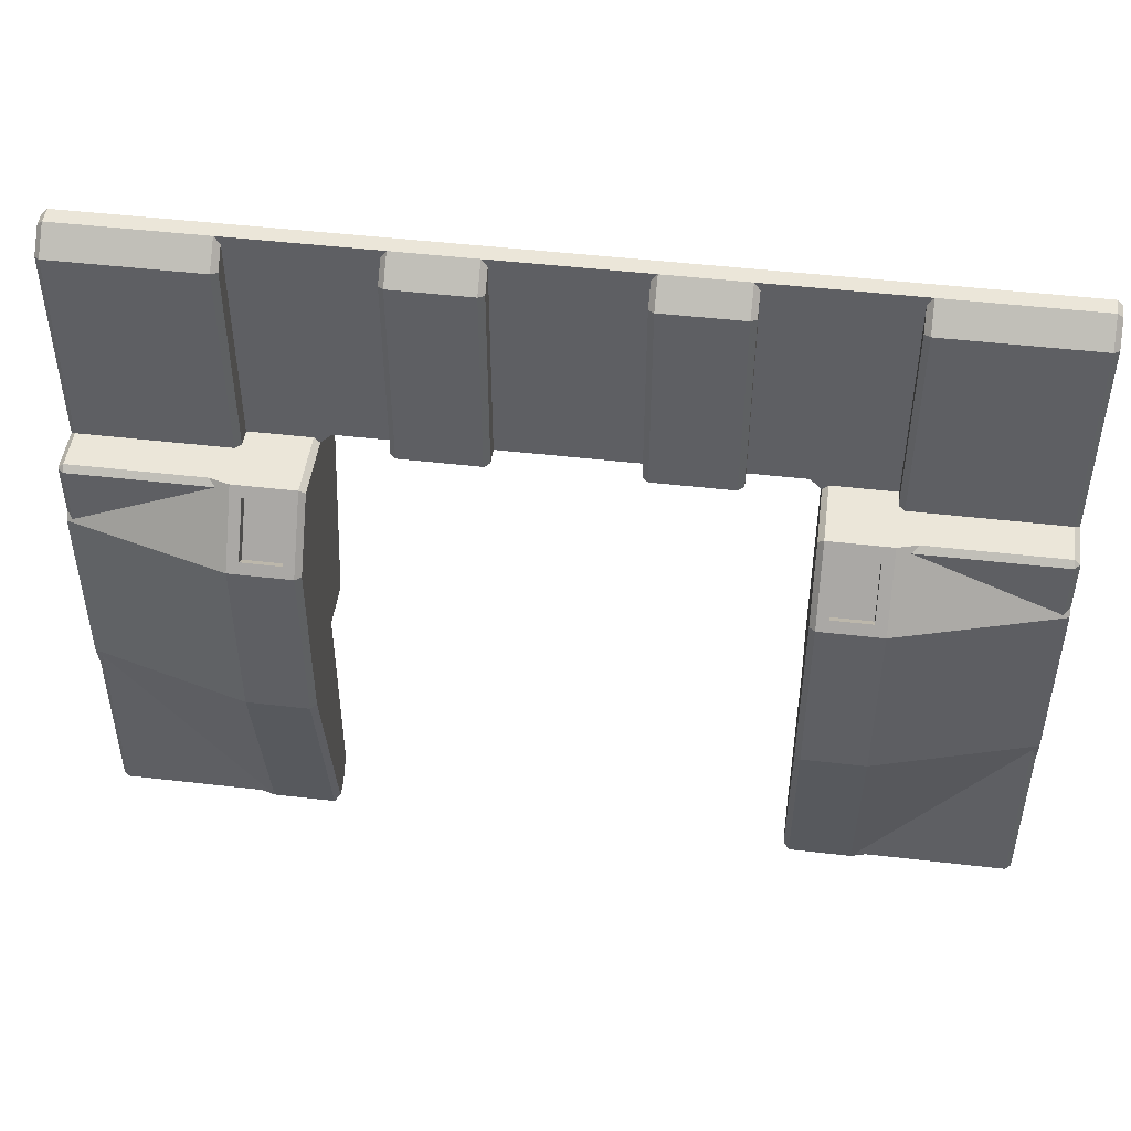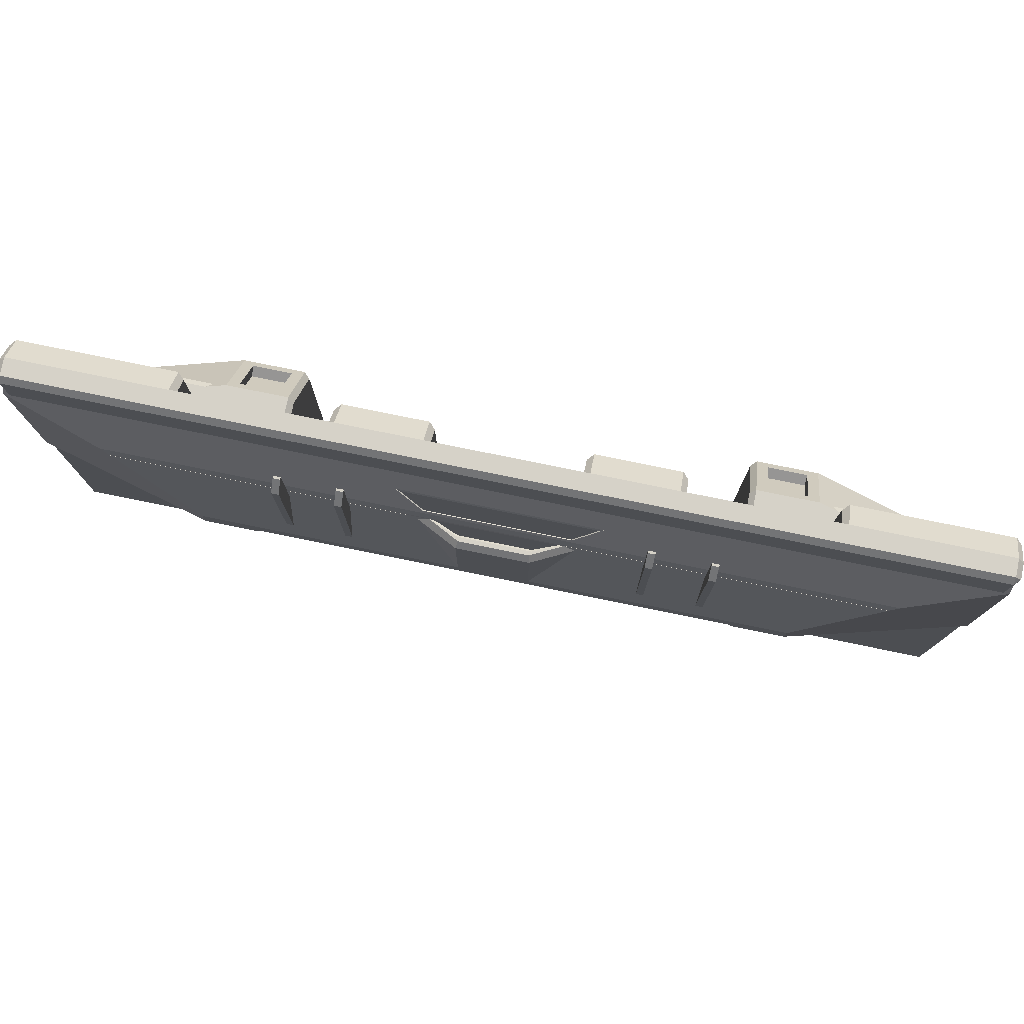
<metadata>
{"format":"obj","ext":"obj","renderer":"f3d","projection":"perspective","resolution":1024,"background":"white","views":[{"elev":47.4,"azim":7.5,"up":"+Z"},{"elev":78.2,"azim":-168.5,"up":"+Z"}]}
</metadata>
<code>
o TAC_Polaris_Wing_v4
v 0.426 0.245 0.5
v -0.426 0.245 0.5
v 0.4 0.25 0.505
v -0.4 0.25 0.505
v -0.3 0.29 0.505
v -0.301 0.295 0.5
v 0.301 0.295 0.5
v 0.3 0.29 0.505
v 0.3 0.29 1.111
v 0.4 0.25 1.191
v 0.3 0.25 0.6675
v 0.2654 0.25 0.675
v 0.2596 0.25 0.675
v 0.225 0.25 0.6675
v 0.225 0.25 0.5325
v -0.225 0.25 0.5325
v -0.225 0.25 0.6675
v -0.4 0.25 1.191
v 0.4022 0.25 1.192
v -0.4022 0.25 1.192
v -0.2596 0.25 0.525
v 0.2596 0.25 0.525
v 0.2654 0.25 0.525
v 0.3 0.25 0.5325
v -0.2596 0.25 0.675
v -0.2654 0.25 0.675
v -0.3 0.25 0.6675
v -0.3 0.25 0.5325
v -0.2654 0.25 0.525
v 0.151 0.355 0.5
v 1 0.375 0.5
v 0.276 0.305 0.5
v -1 0.375 0.5
v -0.151 0.355 0.5
v -0.276 0.305 0.5
v 0.675 0.025 0.5
v 0.325 0.125 0.5
v 0.675 0.125 0.5
v 0.975 0.349 0.5
v 0.325 0.025 0.5
v -0.325 0.125 0.5
v -0.675 0.125 0.5
v -0.675 0.025 0.5
v -0.325 0.025 0.5
v -0.975 0.125 0.5
v -0.975 0.349 0.5
v 0.975 0.125 0.5
v -0.25 0.31 0.505
v -0.15 0.35 0.505
v 0.15 0.35 0.505
v 0.25 0.31 0.505
v -0.15 0.35 0.5325
v 0.15 0.35 0.5325
v -0.15 0.35 0.6675
v 0.15 0.35 0.6675
v -0.15 0.35 0.85
v 0.15 0.35 0.85
v 0.15 0.35 1.042
v -0.15 0.35 1.042
v 0.1768 0.3393 0.5325
v 0.1644 0.3442 0.525
v 0.1623 0.3451 0.525
v 0.1768 0.3393 0.6675
v 0.25 0.31 1.042
v 0.2462 0.3115 1.042
v 0.1623 0.3451 0.675
v 0.1644 0.3442 0.675
v -0.2462 0.3115 1.042
v -0.249 0.3185 1.05
v -0.25 0.31 1.042
v -0.2721 0.3093 1.05
v 0.249 0.3185 1.05
v 0.1514 0.3575 1.05
v -0.1514 0.3575 1.05
v 0.2721 0.3093 1.05
v -0.2741 0.31 1.05
v -1.587 0.31 1.05
v -1.59 0.3093 1.05
v -0.1441 0.375 1.05
v 0.1441 0.375 1.05
v 0.2741 0.31 1.05
v 1.587 0.31 1.05
v 1.59 0.3093 1.05
v -1.593 0.3085 1.057
v 1.593 0.3085 1.057
v 0.004573 0.31 0.525
v 0.01043 0.31 0.525
v 0.045 0.31 0.5325
v -0.045 0.31 0.6675
v -0.045 0.31 0.5325
v -0.01043 0.31 0.525
v -0.004573 0.31 0.675
v -0.01043 0.31 0.675
v 0.045 0.31 0.6675
v 0.01043 0.31 0.675
v 0.004573 0.31 0.675
v 0 0.31 0.674
v -0.004573 0.31 0.525
v 0 0.31 0.526
v 0.88 0.32 1
v 0.85 0.32 1
v 0.63 0.32 1
v 0.85 0.38 0.7
v 0.63 0.38 0.7
v 1.25 0.4 0.6
v 0.15 0.4 0.6
v 0.88 0.38 0.7
v 0.6 0.38 0.7
v 0.32 0.315 1.025
v 0.6 0.32 1
v -1.625 0.3 1.1
v 1.625 0.3 1.1
v 0.4196 0.2466 1.207
v 0.3029 0.2934 1.113
v 0.3022 0.29 1.113
v -0.3029 0.2934 1.113
v -0.3022 0.29 1.113
v -0.4196 0.2466 1.207
v -0.3 0.29 1.111
v -2 0.2 1.3
v -1.975 0.2 1.3
v -2 0.175 1.35
v 1.975 0.2 1.3
v 2 0.2 1.3
v 2 0.175 1.35
v 0.95 0.1 0.525
v 0.7 0.1 0.525
v 0.7 0.1 1.465
v 1.3 0.1 1.465
v 0.675 0.1 1.5
v 1.325 0.1 1.5
v 1 0.1 0.475
v 1.025 0.1 0.5
v 1.3 0.1 0.5
v 1.075 -0.2277 0.4584
v 1 -0.1866 0.475
v 1 -0.375 0.1924
v 1.075 -0.3723 0.2416
v 1 -0.025 -0.475
v 1 0.1795 -0.475
v 1 0.3695 0.475
v 1 -0.375 -0.5973
v 1 -0.025 -1.39
v 1 -0.1799 -1.475
v 1 -0.1104 -1.475
v -0.7 0.1 0.525
v -0.95 0.1 0.525
v -1 0.1 0.475
v -1.025 0.1 0.5
v -1.3 0.1 1.465
v -1.3 0.1 0.5
v -0.7 0.1 1.465
v -0.675 0.1 1.5
v -1.325 0.1 1.5
v -1.075 -0.2277 0.4584
v -1 -0.1866 0.475
v -1.325 0 0.5
v -1.387 -0.175 0.5
v -1.25 -0.2277 0.4584
v -1.3 0.025 0.5
v -1.975 0 0.5
v -1.975 -0.175 0.5
v -1 0.3695 0.475
v -1 -0.025 -0.475
v -1 0.1795 -0.475
v -1 -0.375 0.1924
v -1 -0.375 -0.5973
v -1 -0.025 -1.39
v -1 -0.1799 -1.475
v -1 -0.1104 -1.475
v -0.32 0.315 1.025
v -0.15 0.4 1.025
v 0.15 0.4 1.025
v -0.15 0.4 0.6
v -1.02 0.4 0.525
v -1.25 0.4 0.6
v -1.25 0.4 0.5
v -1.025 0.4 0.5
v 1.02 0.4 0.525
v 1.25 0.4 0.5
v 1.025 0.4 0.5
v 1.3 0.025 0.5
v 1.325 0 0.5
v 1.3 0.025 1.39
v 1.325 0 1.4
v -1.3 0.025 1.39
v -1.325 0 1.4
v 2 -0.175 -1.475
v 1.975 -0.2 -1.475
v 1.975 -0.175 -1.5
v 1.319 -0.2 -1.475
v 1.387 -0.175 -1.5
v 2 0.175 -0.475
v 1.975 0.175 -0.5
v 1.975 0.2 -0.475
v 1.269 0.2 -0.475
v 1.344 0.175 -0.5
v 1.975 0.2 0.4667
v 2 0.175 0.375
v 1.975 0 -0.5
v 2 -0.025 -0.475
v 1.975 0 -1.4
v 2 -0.025 -1.39
v 1.975 -0.1 -1.5
v 2 -0.1104 -1.475
v 1.975 -0.2 -0.6321
v 2 -0.175 -0.7125
v 1.25 0.2 -0.5
v 1.025 0.2 -0.5
v 1.025 0 -0.5
v 1.025 0 -1.4
v 1.025 -0.1 -1.5
v 1.025 -0.2 -1.5
v 1.3 -0.2 -1.5
v -2 -0.175 -1.475
v -1.975 -0.175 -1.5
v -1.975 -0.2 -1.475
v -1.319 -0.2 -1.475
v -1.387 -0.175 -1.5
v -1.975 -0.2 -0.6321
v -2 -0.175 -0.7125
v -1.975 -0.1 -1.5
v -2 -0.1104 -1.475
v -2 -0.025 -1.39
v -1.975 0 -1.4
v -2 -0.025 -0.475
v -1.975 0 -0.5
v -2 0.175 -0.475
v -1.975 0.2 -0.475
v -1.975 0.175 -0.5
v -1.269 0.2 -0.475
v -1.344 0.175 -0.5
v -1.975 0.2 0.4667
v -2 0.175 0.375
v -1.3 -0.2 -1.5
v -1.025 -0.2 -1.5
v -1.025 -0.1 -1.5
v -1.025 0 -1.4
v -1.025 0 -0.5
v -1.025 0.2 -0.5
v -1.25 0.2 -0.5
v 0.7 0.025 1.39
v 0.675 0 1.4
v 0.7 0.025 0.525
v 0.675 0 0.525
v 0.3 0.025 0.525
v 0.325 0 0.525
v 0.3 0.025 1.39
v 0.325 0 1.4
v 0.3 0.1 0.525
v -0.3 0.1 0.525
v -0.3 0.025 1.39
v -0.3 0.1 1.465
v -0.325 0 1.4
v -0.325 0.1 1.5
v -0.3 0.025 0.525
v -0.325 0 0.525
v -0.7 0.025 0.525
v -0.675 0 0.525
v -0.7 0.025 1.39
v -0.675 0 1.4
v 0.325 0.1 1.5
v 0.3 0.1 1.465
v -1.025 -0.4 -0.6
v -1.075 -0.3723 0.2416
v 1.025 -0.4 -0.6
v 1.25 -0.2277 0.4584
v 1.387 -0.175 0.5
v 1.975 -0.175 0.5
v 1.975 0 0.5
v 2 -0.175 0.475
v 1.975 -0.2 0.475
v 1.358 -0.2 0.475
v 1.975 -0.2 0.2107
v 2 -0.175 0.2375
v -2 -0.175 0.475
v -1.975 -0.2 0.475
v -1.358 -0.2 0.475
v 2 0.025 0.475
v 2 0.025 1.39
v 1.975 0 1.4
v 2 0.1104 1.475
v 1.975 0.1 1.5
v 2 0.175 1.475
v 1.975 0.2 1.475
v 1.975 0.175 1.5
v -2 0.175 1.475
v -1.975 0.175 1.5
v -1.975 0.2 1.475
v -1.975 0.1 1.5
v -2 0.1104 1.475
v -1.975 0 1.4
v -2 0.025 1.39
v -2 0.025 0.475
v -1.975 -0.2 0.2107
v -2 -0.175 0.2375
v -2 -0.2 -0.6
v -2 -0.2 0.2
v -2 0.2 0.5
v -1.25 -0.3723 0.2416
v -1.3 -0.4 -0.6
v 1.25 -0.3723 0.2416
v 2 -0.2 0.2
v 1.3 -0.4 -0.6
v 2 -0.2 -0.6
v 0.85 0.33 1.35
v 0.88 0.33 1.35
v 0.85 0.38 1.3
v 0.88 0.38 1.3
v 0.88 0.32 1.35
v 0.6 0.33 1.35
v 0.63 0.33 1.35
v 0.6 0.38 1.3
v 0.63 0.38 1.3
v 0.63 0.32 1.35
v -0.88 0.33 1.35
v -0.85 0.33 1.35
v -0.88 0.38 1.3
v -0.85 0.38 1.3
v -0.88 0.32 1.35
v -0.85 0.32 1.35
v -0.88 0.32 1
v -0.88 0.38 0.7
v -0.63 0.33 1.35
v -0.6 0.33 1.35
v -0.63 0.38 1.3
v -0.6 0.38 1.3
v -0.63 0.32 1.35
v -0.6 0.32 1.35
v -0.63 0.32 1
v -0.63 0.38 0.7
v 0.85 0.32 1.35
v 0.6 0.32 1.35
v -0.85 0.32 1
v -0.85 0.38 0.7
v -0.6 0.32 1
v -0.6 0.38 0.7
v -0.1768 0.3393 0.5325
v -0.1768 0.3393 0.6675
v -0.1623 0.3451 0.525
v -0.1644 0.3442 0.525
v -0.1644 0.3442 0.675
v -0.1623 0.3451 0.675
v 0 0.3167 0.6675
v 0 0.3167 0.5325
v -0.08543 0.29 0.675
v -0.12 0.29 0.6675
v -0.12 0.29 0.5325
v -0.07957 0.29 0.675
v -0.045 0.29 0.6675
v -0.045 0.29 0.5325
v 0.045 0.29 0.6675
v 0.07957 0.29 0.675
v 0.045 0.29 0.5325
v 0.12 0.29 0.6675
v 0.08543 0.29 0.675
v 0.12 0.29 0.5325
v 0.08543 0.29 0.525
v 0.07957 0.29 0.525
v -0.07957 0.29 0.525
v -0.08543 0.29 0.525
v 2 0.2 0.5
v 1.025 -0.2 0.5
v 1.025 -0.4 0.2
v -1.025 -0.2 0.5
v -1.3 -0.2 0.5
v -1.025 -0.4 0.2
v 1.3 -0.2 0.5
v -1.3 -0.4 0.2
v 1.3 -0.4 0.2
v -1.075 -0.1861 0.4307
v -1.25 -0.3307 0.2139
v 1.075 -0.3307 0.2139
v 1.25 -0.1861 0.4307
v 1.075 -0.1861 0.4307
v -1.25 -0.1861 0.4307
v -1.075 -0.3307 0.2139
v 1.25 -0.3307 0.2139
f 1 2 3
f 3 2 4
f 5 4 6
f 6 4 2
f 1 3 7
f 7 3 8
f 6 7 5
f 5 7 8
f 8 3 9
f 9 3 10
f 11 12 10
f 10 12 13
f 10 13 14
f 15 16 14
f 14 16 17
f 14 17 10
f 10 17 18
f 10 18 19
f 19 18 20
f 16 15 21
f 21 15 22
f 21 22 4
f 4 22 3
f 3 22 23
f 3 23 24
f 24 11 3
f 3 11 10
f 17 25 18
f 18 25 26
f 18 26 27
f 18 27 4
f 4 27 28
f 4 28 29
f 29 21 4
f 30 31 32
f 32 31 7
f 32 7 6
f 31 30 33
f 33 30 34
f 33 34 35
f 33 35 6
f 6 35 32
f 36 37 38
f 38 37 1
f 38 1 39
f 39 1 7
f 39 7 31
f 36 40 37
f 1 37 2
f 2 37 41
f 2 41 42
f 42 41 43
f 43 41 44
f 45 46 42
f 42 46 2
f 2 46 6
f 6 46 33
f 39 47 38
f 35 34 48
f 48 34 49
f 50 30 51
f 51 30 32
f 34 30 49
f 49 30 50
f 32 35 51
f 51 35 48
f 49 50 52
f 52 50 53
f 52 53 54
f 54 53 55
f 54 55 56
f 56 55 57
f 56 57 58
f 58 59 56
f 51 60 50
f 50 60 61
f 50 61 62
f 60 51 63
f 63 51 64
f 63 64 57
f 57 64 65
f 55 66 57
f 57 66 67
f 57 67 63
f 62 53 50
f 68 69 70
f 70 69 71
f 65 72 58
f 58 72 73
f 59 58 74
f 74 58 73
f 65 64 72
f 72 64 75
f 68 59 69
f 69 59 74
f 69 76 71
f 71 76 77
f 71 77 78
f 76 69 79
f 79 69 74
f 79 74 80
f 80 74 73
f 80 73 72
f 80 72 81
f 81 72 75
f 81 75 82
f 82 75 83
f 78 84 71
f 71 84 85
f 71 85 75
f 75 85 83
f 64 70 75
f 75 70 71
f 48 86 51
f 51 86 87
f 51 87 88
f 70 89 48
f 48 89 90
f 48 90 91
f 64 92 70
f 70 92 93
f 70 93 89
f 51 94 64
f 64 94 95
f 64 95 96
f 97 92 96
f 96 92 64
f 91 98 48
f 48 98 86
f 98 99 86
f 88 94 51
f 82 100 81
f 81 100 101
f 81 101 102
f 102 101 103
f 102 103 104
f 104 103 105
f 104 105 106
f 100 82 107
f 107 82 105
f 107 105 103
f 104 106 108
f 108 106 109
f 108 109 110
f 110 109 81
f 110 81 102
f 84 111 85
f 85 111 112
f 113 114 19
f 19 114 10
f 10 114 115
f 10 115 9
f 114 116 115
f 115 116 117
f 19 20 113
f 113 20 118
f 118 20 116
f 116 20 18
f 116 18 117
f 117 18 119
f 120 121 111
f 111 121 118
f 111 118 116
f 120 122 121
f 118 121 113
f 113 121 123
f 113 123 112
f 112 123 124
f 124 123 125
f 113 112 114
f 114 112 111
f 114 111 116
f 126 127 47
f 47 127 38
f 127 126 128
f 128 126 129
f 128 129 130
f 130 129 131
f 132 133 126
f 126 133 129
f 133 134 129
f 363 133 136
f 136 133 132
f 136 137 363
f 363 137 364
f 137 136 139
f 139 136 132
f 139 132 140
f 140 132 141
f 137 139 142
f 142 139 143
f 142 143 144
f 144 143 145
f 146 147 42
f 42 147 45
f 148 147 149
f 149 147 150
f 149 150 151
f 146 152 147
f 147 152 150
f 153 154 152
f 152 154 150
f 365 156 149
f 149 156 148
f 149 157 365
f 365 157 158
f 365 158 366
f 151 160 149
f 149 160 157
f 157 161 158
f 158 161 162
f 126 47 132
f 132 47 141
f 141 47 39
f 147 148 45
f 45 148 163
f 45 163 46
f 156 164 148
f 148 164 165
f 148 165 163
f 156 166 164
f 164 166 167
f 164 167 168
f 168 167 169
f 168 169 170
f 171 76 172
f 172 76 79
f 79 80 172
f 172 80 173
f 80 81 173
f 173 81 109
f 171 172 174
f 173 106 172
f 172 106 174
f 174 106 175
f 174 175 176
f 176 175 177
f 177 175 178
f 175 106 179
f 179 106 105
f 179 105 180
f 180 181 179
f 173 109 106
f 182 183 184
f 184 183 185
f 131 129 185
f 185 129 184
f 182 184 134
f 134 184 129
f 186 150 187
f 187 150 154
f 187 157 186
f 186 157 160
f 150 186 151
f 151 186 160
f 188 189 190
f 191 192 189
f 189 192 190
f 193 194 195
f 196 195 197
f 197 195 194
f 198 199 195
f 195 199 193
f 194 193 200
f 200 193 201
f 202 200 203
f 203 200 201
f 204 202 205
f 205 202 203
f 188 190 205
f 205 190 204
f 206 189 207
f 207 189 188
f 208 197 209
f 209 197 210
f 210 197 200
f 200 197 194
f 200 202 210
f 210 202 211
f 204 212 202
f 202 212 211
f 190 192 204
f 204 192 212
f 212 192 213
f 213 192 214
f 191 189 206
f 215 216 217
f 218 217 219
f 219 217 216
f 220 221 217
f 217 221 215
f 222 216 223
f 223 216 215
f 223 224 222
f 222 224 225
f 226 227 224
f 224 227 225
f 228 229 230
f 231 232 229
f 229 232 230
f 226 228 227
f 227 228 230
f 233 229 234
f 234 229 228
f 235 219 236
f 236 219 237
f 237 219 222
f 222 219 216
f 225 238 222
f 222 238 237
f 225 227 238
f 238 227 239
f 230 232 227
f 227 232 239
f 239 232 240
f 240 232 241
f 231 229 233
f 242 128 243
f 243 128 130
f 36 244 245
f 243 245 242
f 242 245 244
f 246 40 247
f 245 247 36
f 36 247 40
f 246 247 248
f 248 247 249
f 37 40 250
f 250 40 246
f 250 251 37
f 37 251 41
f 252 253 254
f 254 253 255
f 44 256 257
f 254 257 252
f 252 257 256
f 258 43 259
f 257 259 44
f 44 259 43
f 258 259 260
f 260 259 261
f 153 152 261
f 261 152 260
f 42 43 146
f 146 43 258
f 256 44 251
f 251 44 41
f 262 263 249
f 249 263 248
f 244 36 127
f 127 36 38
f 253 252 251
f 251 252 256
f 251 250 253
f 253 250 263
f 253 263 255
f 255 263 262
f 246 248 250
f 250 248 263
f 249 247 243
f 243 247 245
f 249 243 262
f 262 243 130
f 128 242 127
f 127 242 244
f 170 169 237
f 237 169 236
f 169 167 236
f 236 167 264
f 167 166 264
f 264 166 367
f 365 367 156
f 156 367 166
f 168 170 238
f 238 170 237
f 164 168 239
f 239 168 238
f 164 239 165
f 165 239 240
f 165 240 163
f 163 240 178
f 163 178 33
f 33 178 175
f 33 46 163
f 142 144 266
f 266 144 213
f 139 210 143
f 143 210 211
f 139 140 210
f 210 140 209
f 140 141 209
f 209 141 181
f 181 141 31
f 181 31 179
f 141 39 31
f 143 211 145
f 145 211 212
f 145 212 144
f 144 212 213
f 142 266 137
f 137 266 364
f 363 183 133
f 133 183 182
f 133 182 134
f 368 268 363
f 363 268 183
f 269 270 268
f 268 270 183
f 31 33 179
f 179 33 175
f 271 269 272
f 273 272 268
f 268 272 269
f 274 275 272
f 272 275 271
f 276 277 162
f 278 158 277
f 277 158 162
f 269 271 270
f 270 271 279
f 279 280 270
f 270 280 281
f 282 283 280
f 280 283 281
f 284 285 286
f 287 288 289
f 285 289 286
f 286 289 288
f 121 122 289
f 289 122 287
f 290 288 291
f 291 288 287
f 284 286 282
f 282 286 283
f 123 285 125
f 125 285 284
f 292 290 293
f 293 290 291
f 292 293 161
f 161 293 294
f 294 276 161
f 161 276 162
f 295 277 296
f 296 277 276
f 274 272 273
f 185 183 281
f 281 183 270
f 185 281 131
f 131 281 283
f 283 286 131
f 131 286 130
f 130 286 262
f 262 286 288
f 262 288 255
f 255 288 153
f 153 288 154
f 154 288 290
f 154 290 187
f 187 290 292
f 157 187 161
f 161 187 292
f 278 277 295
f 297 226 221
f 221 226 224
f 221 224 223
f 297 298 226
f 226 298 296
f 226 296 294
f 294 296 276
f 293 120 294
f 294 120 299
f 294 299 234
f 120 293 122
f 122 293 291
f 122 291 287
f 228 226 234
f 234 226 294
f 223 215 221
f 255 153 254
f 254 153 261
f 366 278 369
f 369 278 295
f 369 295 298
f 298 295 296
f 366 158 278
f 369 298 301
f 301 298 297
f 219 235 218
f 218 235 301
f 218 301 220
f 220 301 297
f 220 297 221
f 217 218 220
f 236 264 235
f 235 264 301
f 264 367 301
f 301 367 369
f 300 376 159
f 267 378 302
f 268 368 273
f 273 368 370
f 273 370 274
f 274 370 303
f 274 303 275
f 304 305 370
f 370 305 303
f 214 191 304
f 304 191 206
f 304 206 305
f 305 206 207
f 214 192 191
f 266 213 304
f 304 213 214
f 364 266 370
f 370 266 304
f 159 371 155
f 135 374 267
f 306 307 308
f 308 307 309
f 308 309 103
f 103 309 107
f 307 310 309
f 309 310 100
f 309 100 107
f 311 312 313
f 313 312 314
f 313 314 108
f 108 314 104
f 312 315 314
f 314 315 102
f 314 102 104
f 316 317 318
f 318 317 319
f 316 320 317
f 317 320 321
f 316 318 320
f 320 318 322
f 322 318 323
f 324 325 326
f 326 325 327
f 324 328 325
f 325 328 329
f 324 326 328
f 328 326 330
f 330 326 331
f 101 100 332
f 332 100 310
f 306 308 332
f 332 308 101
f 101 308 103
f 306 332 307
f 307 332 310
f 110 102 333
f 333 102 315
f 311 313 333
f 333 313 110
f 110 313 108
f 311 333 312
f 312 333 315
f 322 334 320
f 320 334 321
f 317 321 319
f 319 321 334
f 319 334 335
f 318 319 323
f 323 319 335
f 330 336 328
f 328 336 329
f 326 327 331
f 331 327 337
f 325 329 327
f 327 329 336
f 327 336 337
f 59 68 56
f 65 58 57
f 49 338 48
f 48 338 339
f 48 339 70
f 70 339 56
f 70 56 68
f 52 340 49
f 49 340 341
f 49 341 338
f 339 342 56
f 56 342 343
f 56 343 54
f 95 94 67
f 67 94 63
f 63 94 60
f 60 94 88
f 97 344 92
f 92 344 54
f 92 54 343
f 97 96 344
f 344 96 55
f 55 96 66
f 67 66 95
f 95 66 96
f 54 344 52
f 52 344 345
f 344 55 345
f 345 55 53
f 339 89 342
f 342 89 93
f 89 339 90
f 90 339 338
f 346 347 26
f 26 347 27
f 27 347 28
f 28 347 348
f 25 17 349
f 349 17 350
f 350 17 351
f 351 17 16
f 352 14 353
f 353 14 13
f 14 352 15
f 15 352 354
f 11 355 12
f 12 355 356
f 355 11 357
f 357 11 24
f 358 357 23
f 23 357 24
f 22 15 359
f 359 15 354
f 351 16 360
f 360 16 21
f 28 348 29
f 29 348 361
f 91 90 341
f 341 90 338
f 60 88 61
f 61 88 87
f 99 345 86
f 86 345 53
f 86 53 62
f 99 98 345
f 345 98 52
f 52 98 340
f 341 340 91
f 91 340 98
f 23 22 358
f 358 22 359
f 360 21 361
f 361 21 29
f 353 13 356
f 356 13 12
f 26 25 346
f 346 25 349
f 92 343 93
f 93 343 342
f 61 87 62
f 62 87 86
f 8 360 5
f 5 360 361
f 5 361 348
f 9 355 8
f 8 355 357
f 8 357 358
f 115 117 9
f 9 117 119
f 9 119 353
f 353 119 349
f 353 349 352
f 352 349 350
f 352 350 354
f 354 350 351
f 354 351 359
f 359 351 360
f 359 360 8
f 5 347 119
f 119 347 346
f 119 346 349
f 348 347 5
f 353 356 9
f 9 356 355
f 358 359 8
f 5 119 4
f 4 119 18
f 240 241 178
f 178 241 177
f 234 299 233
f 233 299 177
f 233 177 231
f 231 177 241
f 231 241 232
f 181 180 209
f 209 180 208
f 362 198 180
f 180 198 196
f 180 196 208
f 208 196 197
f 362 199 198
f 195 196 198
f 152 146 260
f 260 146 258
f 257 254 259
f 259 254 261
f 77 176 78
f 78 176 299
f 78 299 111
f 111 299 120
f 176 177 299
f 111 84 78
f 85 112 83
f 83 112 362
f 83 362 105
f 105 362 180
f 112 124 362
f 105 82 83
f 362 279 199
f 199 279 201
f 199 201 193
f 362 124 279
f 279 124 280
f 280 124 125
f 280 125 282
f 282 125 284
f 271 275 279
f 279 275 201
f 275 303 201
f 201 303 305
f 201 305 207
f 188 205 207
f 207 205 203
f 207 203 201
f 285 123 289
f 289 123 121
f 76 322 77
f 77 322 323
f 77 323 176
f 176 323 335
f 176 335 331
f 331 335 334
f 331 334 330
f 330 334 76
f 330 76 336
f 336 76 171
f 336 171 337
f 337 171 174
f 337 174 331
f 331 174 176
f 334 322 76
f 135 364 138
f 155 366 159
f 265 365 155
f 267 363 135
f 300 366 369
f 300 367 265
f 267 370 368
f 138 370 302
f 377 371 372
f 372 371 376
f 375 373 374
f 374 373 378
f 155 377 265
f 138 375 135
f 302 373 138
f 265 372 300
f 300 372 376
f 267 374 378
f 159 376 371
f 135 375 374
f 135 363 364
f 155 365 366
f 265 367 365
f 267 368 363
f 300 159 366
f 300 369 367
f 267 302 370
f 138 364 370
f 155 371 377
f 138 373 375
f 302 378 373
f 265 377 372

</code>
